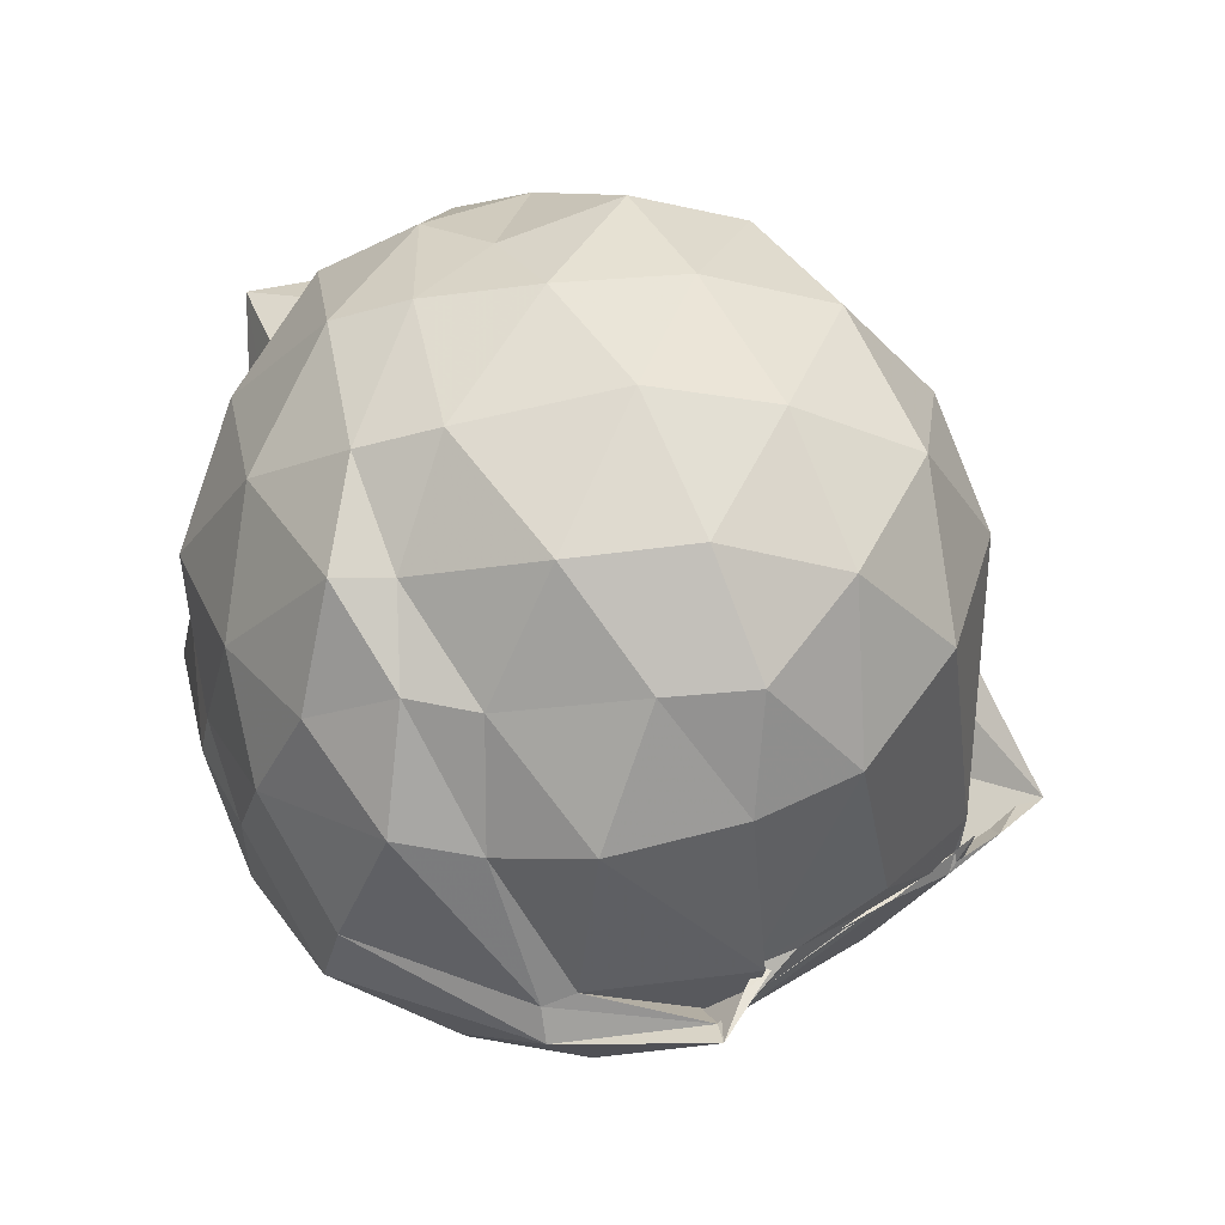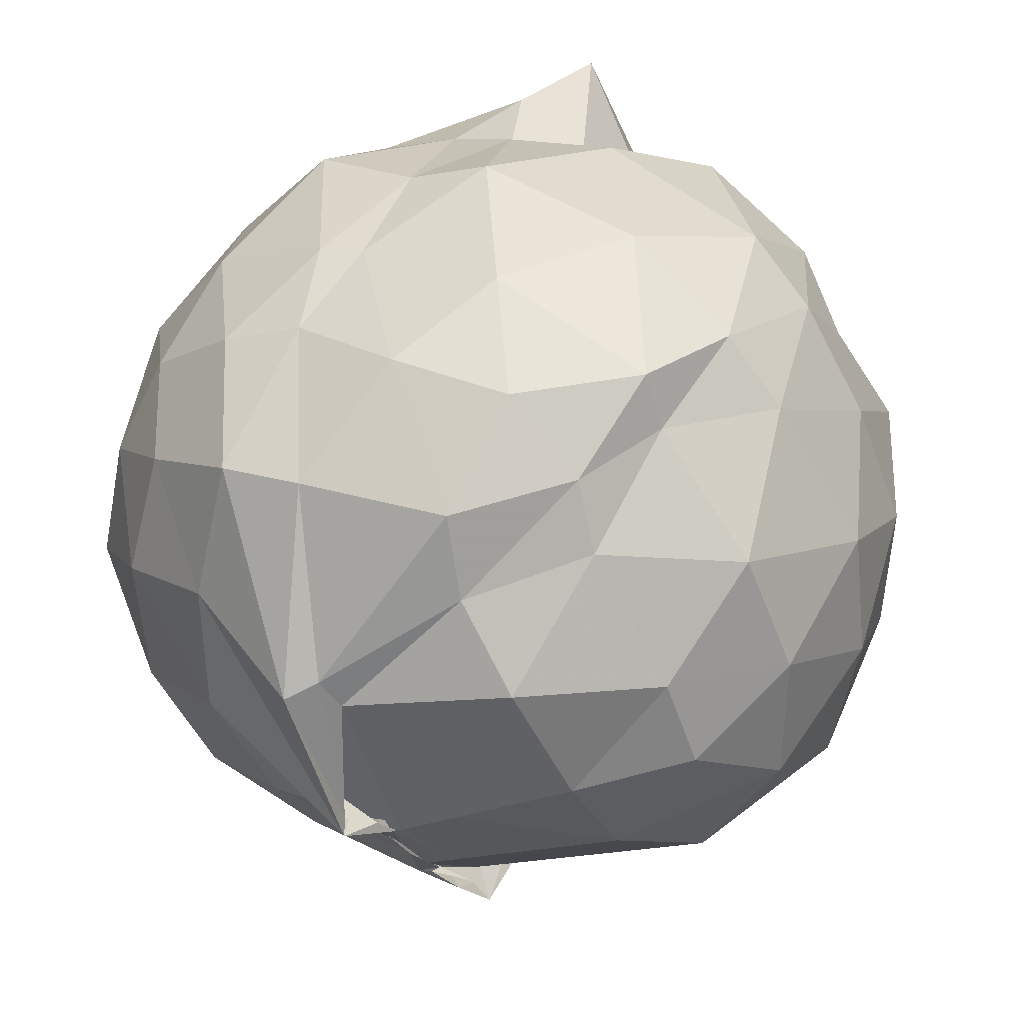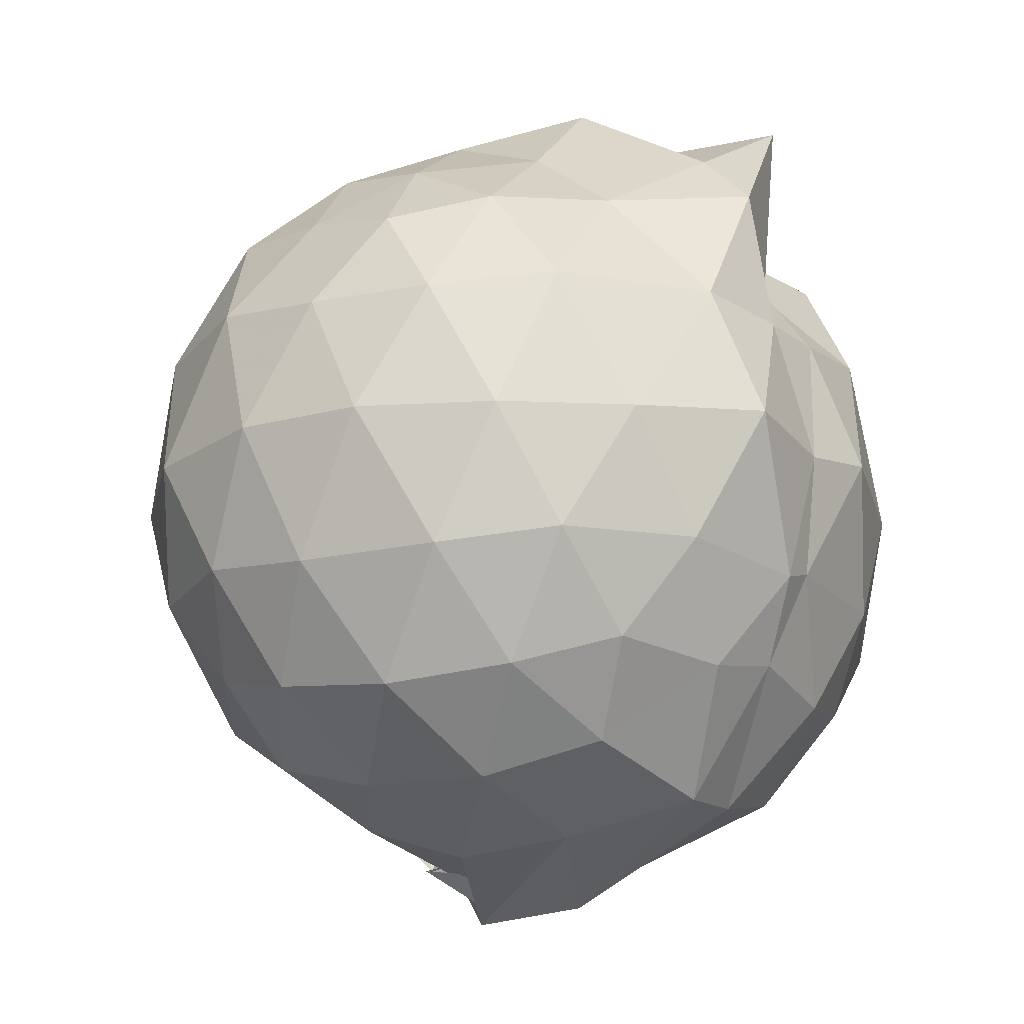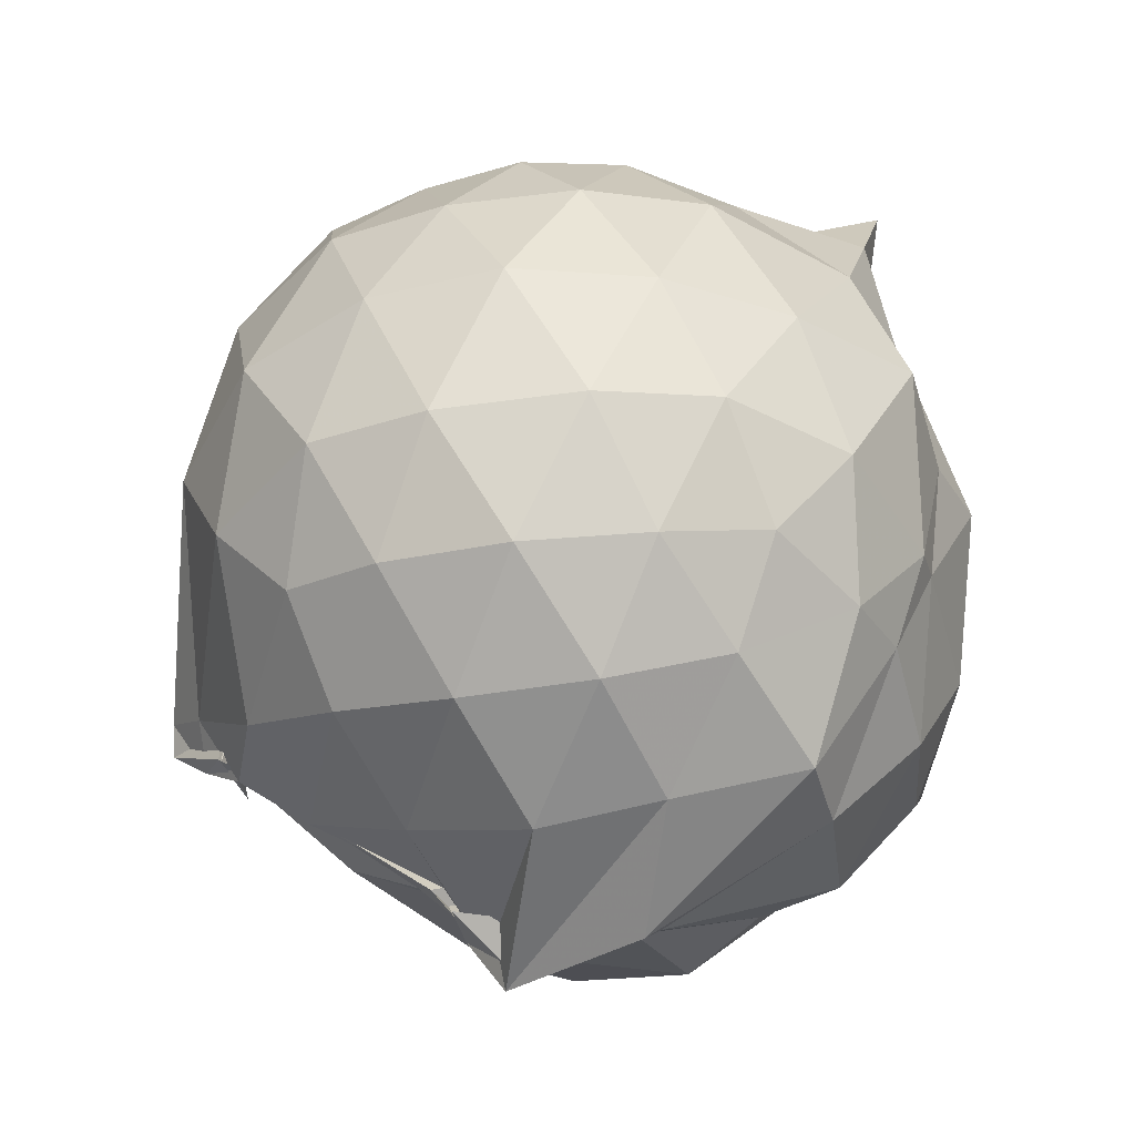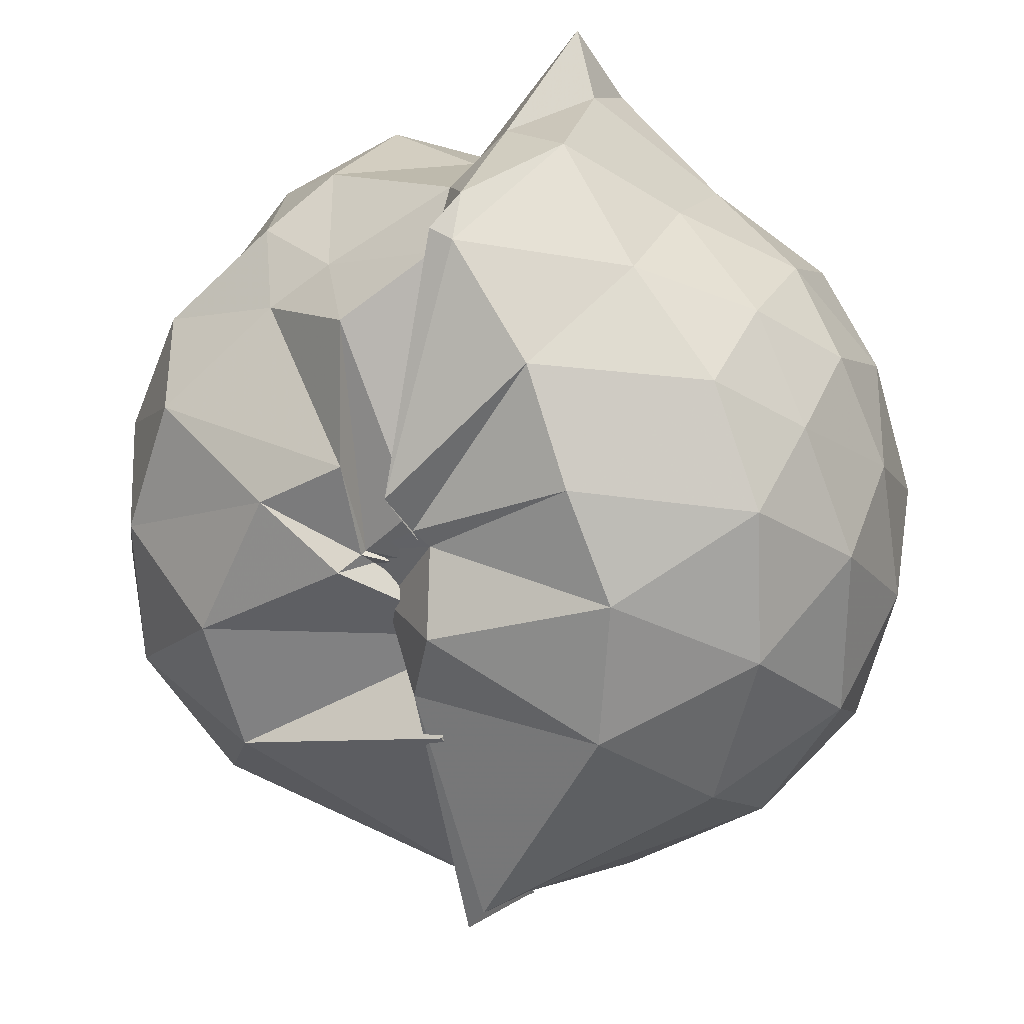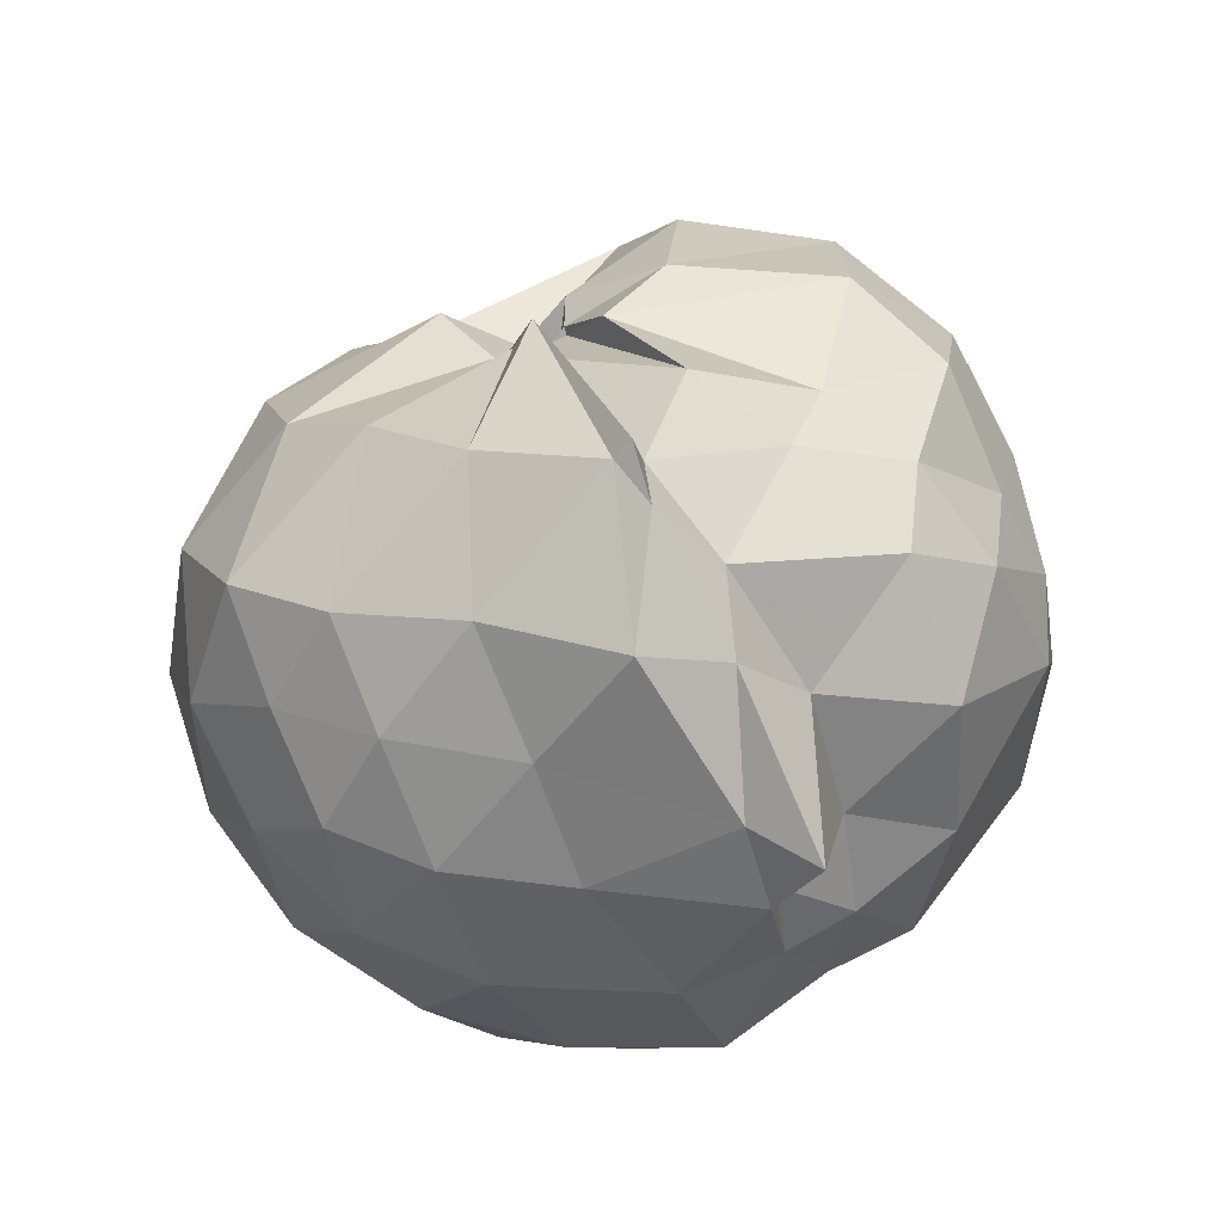
<metadata>
{"format":"obj","ext":"obj","renderer":"f3d","projection":"perspective","resolution":1024,"background":"white","views":[{"elev":-28.5,"azim":-110.3,"up":"+Z"},{"elev":35.9,"azim":-148.8,"up":"+Y"},{"elev":-16.9,"azim":111.2,"up":"+Z"},{"elev":-42.3,"azim":97.4,"up":"+Z"},{"elev":-36.3,"azim":7.3,"up":"+Y"},{"elev":73.5,"azim":133.8,"up":"+Z"}]}
</metadata>
<code>
v 0.0007329 -0.5904 2.608
v -0.1763 -0.8451 0.7369
v 0.8441 -0.5978 2.078
v 0.7608 -0.3733 2.133
v 0.5939 -0.1449 2.154
v 0.3873 0.1406 2.204
v 0.3197 0.1032 2.042
v 0.1251 0.09913 2.045
v -0.1604 0.132 2.161
v -0.4222 -0.008679 2.139
v -0.5829 -0.1182 2.011
v -0.6763 -0.3615 2.125
v -0.675 -0.6266 2.13
v -0.4412 -0.9122 2.127
v -0.2825 -1.042 2.022
v -0.2109 -0.9905 1.979
v -0.1963 -1.009 1.866
v -0.1996 -1.022 1.871
v -0.08803 -1.211 1.987
v 0.3179 -1.231 2.09
v 0.6414 -1.06 2.153
v 0.7525 -0.8279 2.132
v 0.9305 -0.4554 1.862
v 0.8254 -0.1863 1.894
v 0.5785 0.09606 1.896
v 0.3726 0.1869 1.876
v 0.2157 0.2325 1.869
v -0.03626 0.2688 1.895
v -0.4283 0.1723 1.857
v -0.5706 0.04019 1.849
v -0.721 -0.1803 1.841
v -0.8256 -0.4467 1.86
v -0.8048 -0.7625 1.876
v -0.6226 -1.043 1.847
v 0.003113 -1.081 1.795
v -0.0453 -1.024 1.811
v -0.03776 -1.069 1.79
v -0.1477 -1.219 1.784
v 0.2605 -1.394 1.809
v 0.6169 -1.263 1.882
v 0.8316 -1.012 1.897
v 0.9235 -0.7462 1.863
v 0.9243 -0.2958 1.568
v 0.7729 -0.02263 1.574
v 0.5544 0.2092 1.601
v 0.2915 0.2529 1.567
v 0.1084 0.3222 1.59
v -0.2814 0.2785 1.559
v -0.5475 0.1435 1.501
v -0.6753 0.0004227 1.507
v -0.8589 -0.3117 1.558
v -0.8945 -0.5971 1.555
v -0.8346 -0.9119 1.552
v -0.5768 -1.175 1.566
v -0.09595 -1.289 1.71
v 0.01674 -1.365 1.334
v -0.09807 -1.517 1.25
v -0.0556 -1.514 1.311
v 0.4894 -1.386 1.542
v 0.786 -1.188 1.559
v 0.9368 -0.9051 1.577
v 0.9867 -0.6051 1.574
v 0.8329 -0.1761 1.298
v 0.6339 0.06623 1.299
v 0.3405 0.1979 1.272
v 0.2436 0.2125 1.299
v -0.1072 0.2614 1.282
v -0.4814 0.1595 1.258
v -0.5222 0.0375 1.26
v -0.758 -0.1907 1.218
v -0.8533 -0.4528 1.256
v -0.8519 -0.7462 1.249
v -0.6844 -1.026 1.228
v -0.1238 -1.319 1.158
v 0.03811 -1.366 1.117
v 0.0268 -1.377 1.132
v -0.06316 -1.426 1.167
v 0.03914 -1.427 1.238
v 0.5908 -1.268 1.276
v 0.8247 -1.03 1.284
v 0.9115 -0.7649 1.257
v 0.9178 -0.4408 1.264
v 0.6615 -0.09902 1.084
v 0.4455 0.05297 1.052
v 0.2683 0.1224 1.085
v -0.0004045 0.158 1.037
v -0.2631 0.1404 1.072
v -0.4385 -0.001425 1.058
v -0.4999 -0.1457 1.022
v -0.6869 -0.4113 1.012
v -0.7502 -0.6008 1.033
v -0.5973 -0.8625 0.9792
v -0.1741 -1.104 0.9497
v 0.01926 -1.344 1.114
v -0.1188 -1.341 1.129
v -0.02278 -1.341 1.106
v -0.0006304 -1.333 1.086
v 0.2597 -1.253 1.028
v 0.6173 -1.099 1.077
v 0.7369 -0.8899 1.019
v 0.7953 -0.6068 0.9899
v 0.7519 -0.3261 1.023
v 0.6682 -0.6025 2.268
v 0.5134 -0.3496 2.325
v 0.3318 0.01497 2.338
v 0.3011 0.1812 2.395
v 0.04421 -0.08055 2.257
v -0.2764 -0.1232 2.307
v -0.4334 -0.243 2.269
v -0.4131 -0.4749 2.266
v -0.2471 -0.9022 2.217
v -0.2321 -0.9979 2.022
v -0.1448 -0.9962 1.97
v -0.2114 -0.9689 1.996
v -0.07022 -1.033 2.082
v 0.2472 -1.056 2.275
v 0.5687 -0.8304 2.321
v 0.4151 -0.5961 2.438
v 0.2793 -0.3165 2.539
v 0.1451 -0.189 2.465
v 0.01885 -0.333 2.453
v -0.27 -0.4257 2.338
v -0.222 -0.6571 2.415
v -0.2239 -0.9822 2.015
v -0.06133 -1.035 2.006
v -0.1034 -1.012 2.114
v 0.1839 -0.8362 2.435
v 0.04418 -0.5955 2.571
v 0.06442 -0.4791 2.589
v -0.008771 -0.568 2.507
v -0.1011 -0.9777 2.134
v -0.1474 -0.998 2.217
v 0.5318 -0.1944 0.8832
v 0.2674 -0.06516 0.7864
v 0.07712 -0.03991 0.795
v -0.2462 -0.04024 0.8565
v -0.2953 -0.2204 0.8297
v -0.4407 -0.3908 0.793
v -0.5445 -0.6579 0.8677
v -0.08773 -0.8408 0.7774
v -0.09163 -0.9393 0.8288
v -0.02672 -1.331 1.123
v -0.03812 -1.331 1.12
v -0.04403 -1.177 0.9862
v 0.4434 -1.026 0.8921
v 0.545 -0.7595 0.8161
v 0.5699 -0.4647 0.8134
v 0.3006 -0.3621 0.7119
v -0.002831 -0.4434 0.593
v -0.05543 -0.4131 0.6475
v -0.0961 -0.4744 0.6691
v -0.1956 -0.824 0.7259
v -0.04765 -0.8475 0.7109
v -0.01663 -0.8972 0.7665
v -0.02985 -0.8725 0.7795
v 0.1793 -0.9159 0.7783
v 0.272 -0.6381 0.6852
v -0.1476 -0.7538 0.5852
v -0.1137 -0.756 0.6366
v -0.01582 -0.8507 0.7071
v -0.1606 -0.8191 0.7483
v -0.1599 -0.7931 0.6924
f 3 23 4
f 4 23 24
f 4 24 5
f 5 24 25
f 5 25 6
f 6 25 26
f 6 26 7
f 7 26 27
f 7 27 8
f 8 27 28
f 8 28 9
f 9 28 29
f 9 29 10
f 10 29 30
f 10 30 11
f 11 30 31
f 11 31 12
f 12 31 32
f 12 32 13
f 13 32 33
f 13 33 14
f 14 33 34
f 14 34 15
f 15 34 35
f 15 35 16
f 16 35 36
f 16 36 17
f 17 36 37
f 17 37 18
f 18 37 38
f 18 38 19
f 19 38 39
f 19 39 20
f 20 39 40
f 20 40 21
f 21 40 41
f 21 41 22
f 22 41 42
f 22 42 3
f 3 42 23
f 23 43 24
f 24 43 44
f 24 44 25
f 25 44 45
f 25 45 26
f 26 45 46
f 26 46 27
f 27 46 47
f 27 47 28
f 28 47 48
f 28 48 29
f 29 48 49
f 29 49 30
f 30 49 50
f 30 50 31
f 31 50 51
f 31 51 32
f 32 51 52
f 32 52 33
f 33 52 53
f 33 53 34
f 34 53 54
f 34 54 35
f 35 54 55
f 35 55 36
f 36 55 56
f 36 56 37
f 37 56 57
f 37 57 38
f 38 57 58
f 38 58 39
f 39 58 59
f 39 59 40
f 40 59 60
f 40 60 41
f 41 60 61
f 41 61 42
f 42 61 62
f 42 62 23
f 23 62 43
f 43 63 44
f 44 63 64
f 44 64 45
f 45 64 65
f 45 65 46
f 46 65 66
f 46 66 47
f 47 66 67
f 47 67 48
f 48 67 68
f 48 68 49
f 49 68 69
f 49 69 50
f 50 69 70
f 50 70 51
f 51 70 71
f 51 71 52
f 52 71 72
f 52 72 53
f 53 72 73
f 53 73 54
f 54 73 74
f 54 74 55
f 55 74 75
f 55 75 56
f 56 75 76
f 56 76 57
f 57 76 77
f 57 77 58
f 58 77 78
f 58 78 59
f 59 78 79
f 59 79 60
f 60 79 80
f 60 80 61
f 61 80 81
f 61 81 62
f 62 81 82
f 62 82 43
f 43 82 63
f 63 83 64
f 64 83 84
f 64 84 65
f 65 84 85
f 65 85 66
f 66 85 86
f 66 86 67
f 67 86 87
f 67 87 68
f 68 87 88
f 68 88 69
f 69 88 89
f 69 89 70
f 70 89 90
f 70 90 71
f 71 90 91
f 71 91 72
f 72 91 92
f 72 92 73
f 73 92 93
f 73 93 74
f 74 93 94
f 74 94 75
f 75 94 95
f 75 95 76
f 76 95 96
f 76 96 77
f 77 96 97
f 77 97 78
f 78 97 98
f 78 98 79
f 79 98 99
f 79 99 80
f 80 99 100
f 80 100 81
f 81 100 101
f 81 101 82
f 82 101 102
f 82 102 63
f 63 102 83
f 103 104 118
f 104 119 118
f 104 105 119
f 105 120 119
f 105 106 120
f 106 107 120
f 107 121 120
f 107 108 121
f 108 122 121
f 108 109 122
f 109 110 122
f 110 123 122
f 110 111 123
f 111 124 123
f 111 112 124
f 112 113 124
f 113 125 124
f 113 114 125
f 114 126 125
f 114 115 126
f 115 116 126
f 116 127 126
f 116 117 127
f 117 118 127
f 117 103 118
f 118 119 128
f 119 129 128
f 119 120 129
f 120 121 129
f 121 130 129
f 121 122 130
f 122 123 130
f 123 131 130
f 123 124 131
f 124 125 131
f 125 132 131
f 125 126 132
f 126 127 132
f 127 128 132
f 127 118 128
f 133 148 134
f 134 148 149
f 134 149 135
f 135 149 150
f 135 150 136
f 136 150 137
f 137 150 151
f 137 151 138
f 138 151 152
f 138 152 139
f 139 152 140
f 140 152 153
f 140 153 141
f 141 153 154
f 141 154 142
f 142 154 143
f 143 154 155
f 143 155 144
f 144 155 156
f 144 156 145
f 145 156 146
f 146 156 157
f 146 157 147
f 147 157 148
f 147 148 133
f 148 158 149
f 149 158 159
f 149 159 150
f 150 159 151
f 151 159 160
f 151 160 152
f 152 160 153
f 153 160 161
f 153 161 154
f 154 161 155
f 155 161 162
f 155 162 156
f 156 162 157
f 157 162 158
f 157 158 148
f 3 4 103
f 103 4 104
f 4 5 104
f 104 5 105
f 5 6 105
f 105 6 106
f 6 7 106
f 7 8 106
f 106 8 107
f 8 9 107
f 107 9 108
f 9 10 108
f 108 10 109
f 10 11 109
f 11 12 109
f 109 12 110
f 12 13 110
f 110 13 111
f 13 14 111
f 111 14 112
f 14 15 112
f 15 16 112
f 112 16 113
f 16 17 113
f 113 17 114
f 17 18 114
f 114 18 115
f 18 19 115
f 19 20 115
f 115 20 116
f 20 21 116
f 116 21 117
f 21 22 117
f 117 22 103
f 22 3 103
f 83 133 84
f 84 133 134
f 84 134 85
f 85 134 135
f 85 135 86
f 86 135 136
f 86 136 87
f 87 136 88
f 88 136 137
f 88 137 89
f 89 137 138
f 89 138 90
f 90 138 139
f 90 139 91
f 91 139 92
f 92 139 140
f 92 140 93
f 93 140 141
f 93 141 94
f 94 141 142
f 94 142 95
f 95 142 96
f 96 142 143
f 96 143 97
f 97 143 144
f 97 144 98
f 98 144 145
f 98 145 99
f 99 145 100
f 100 145 146
f 100 146 101
f 101 146 147
f 101 147 102
f 102 147 133
f 102 133 83
f 128 129 1
f 129 130 1
f 130 131 1
f 131 132 1
f 132 128 1
f 159 158 2
f 160 159 2
f 161 160 2
f 162 161 2
f 158 162 2

</code>
